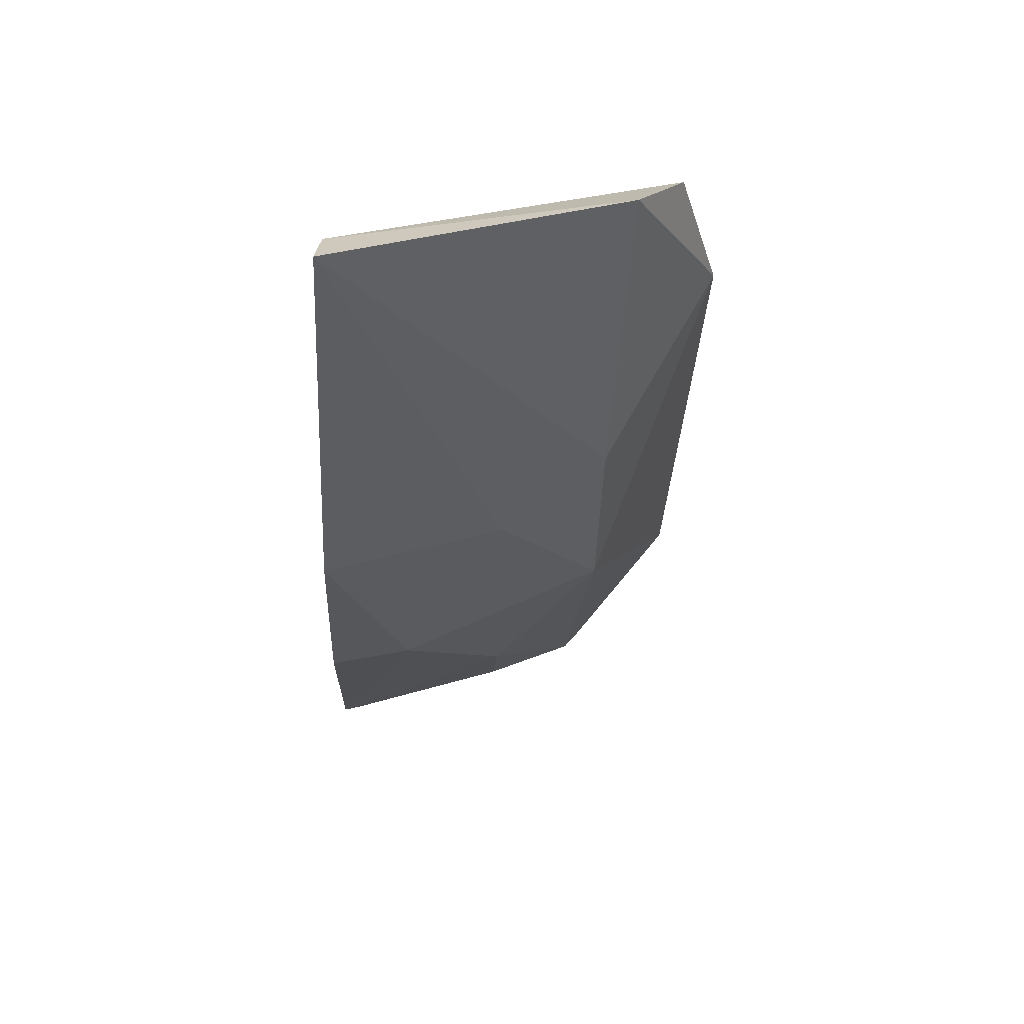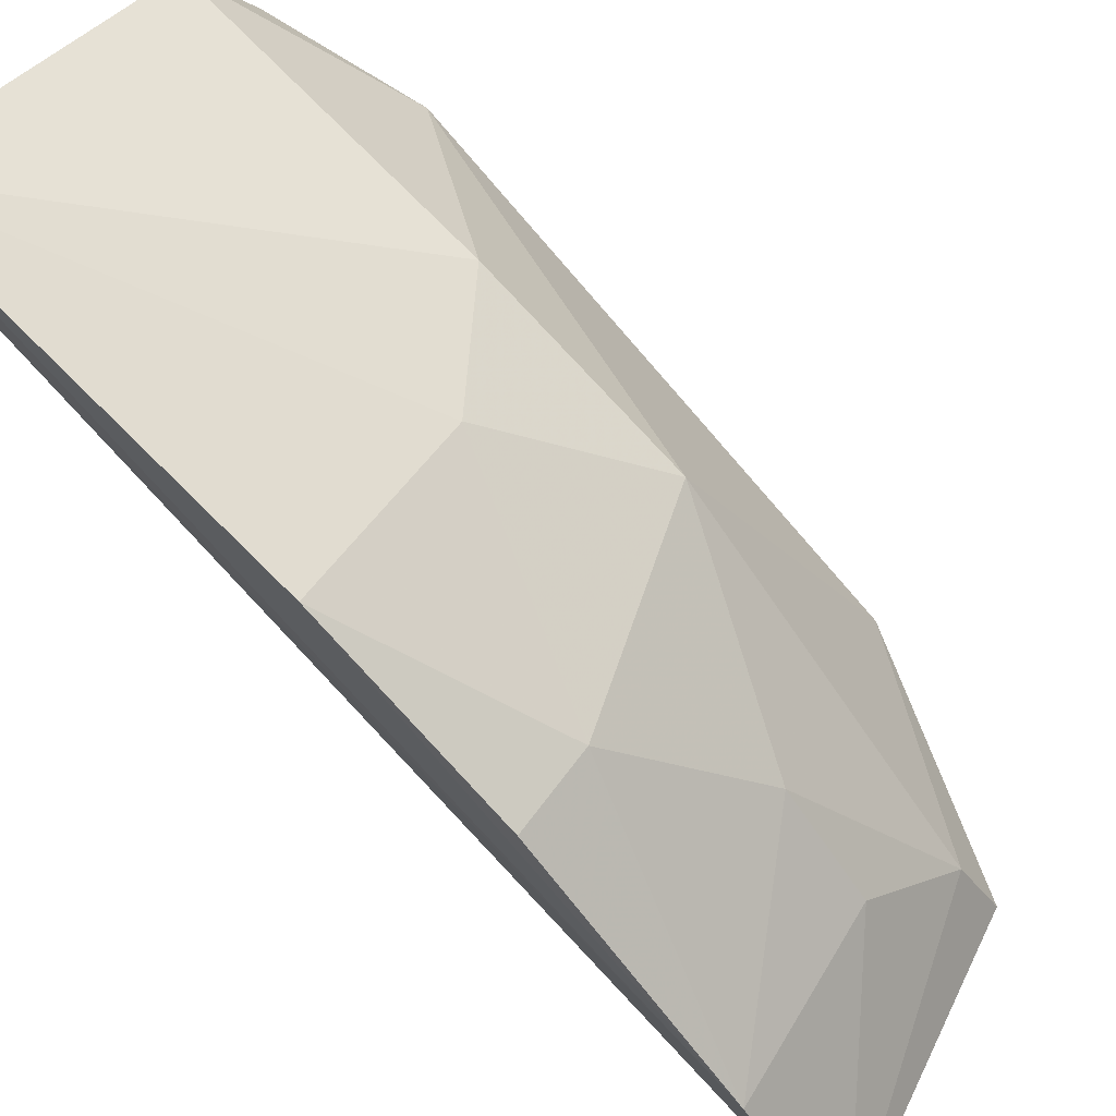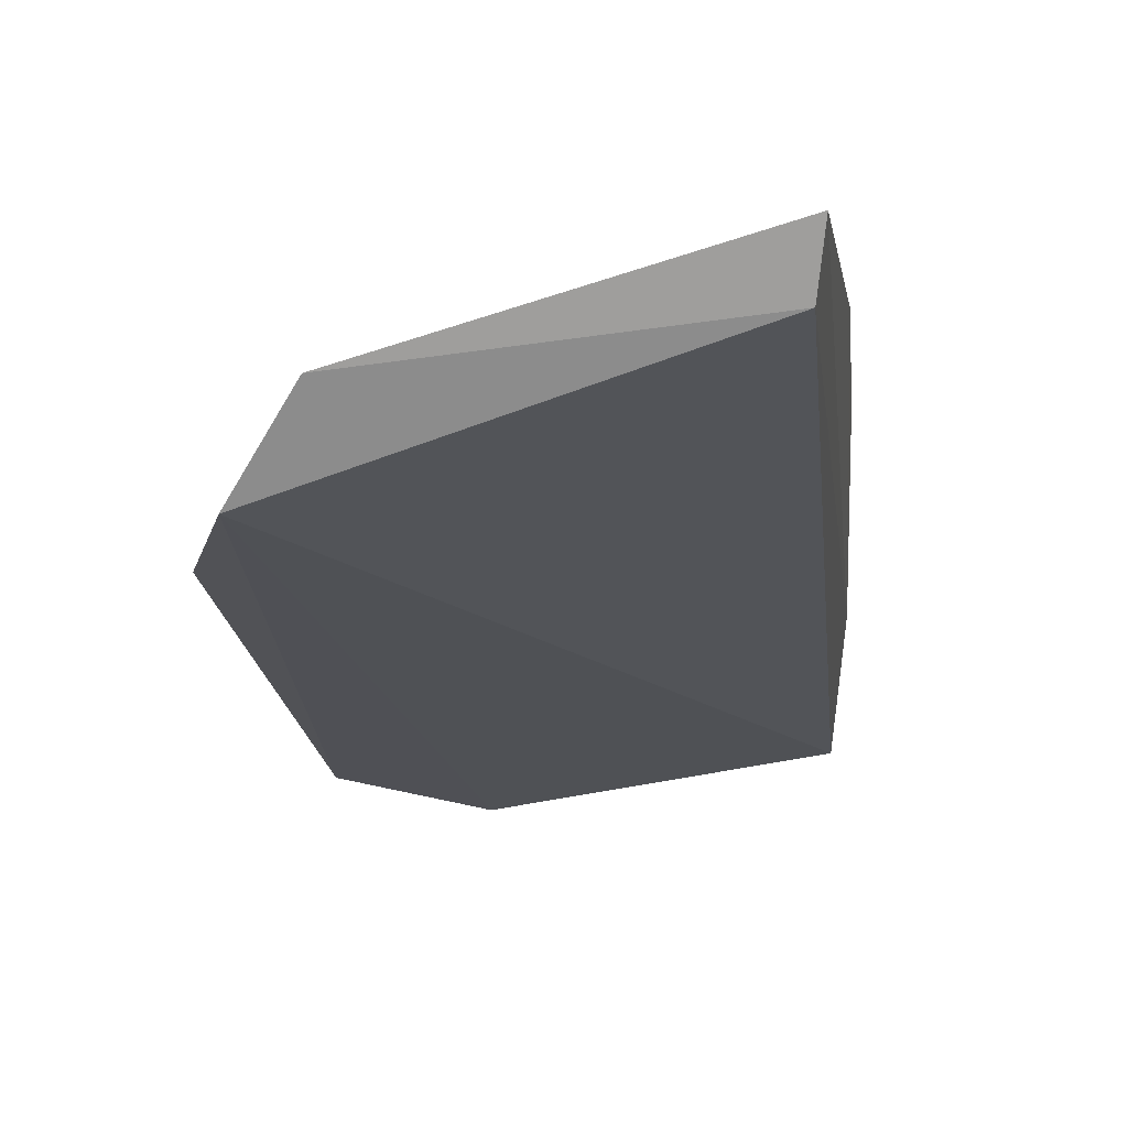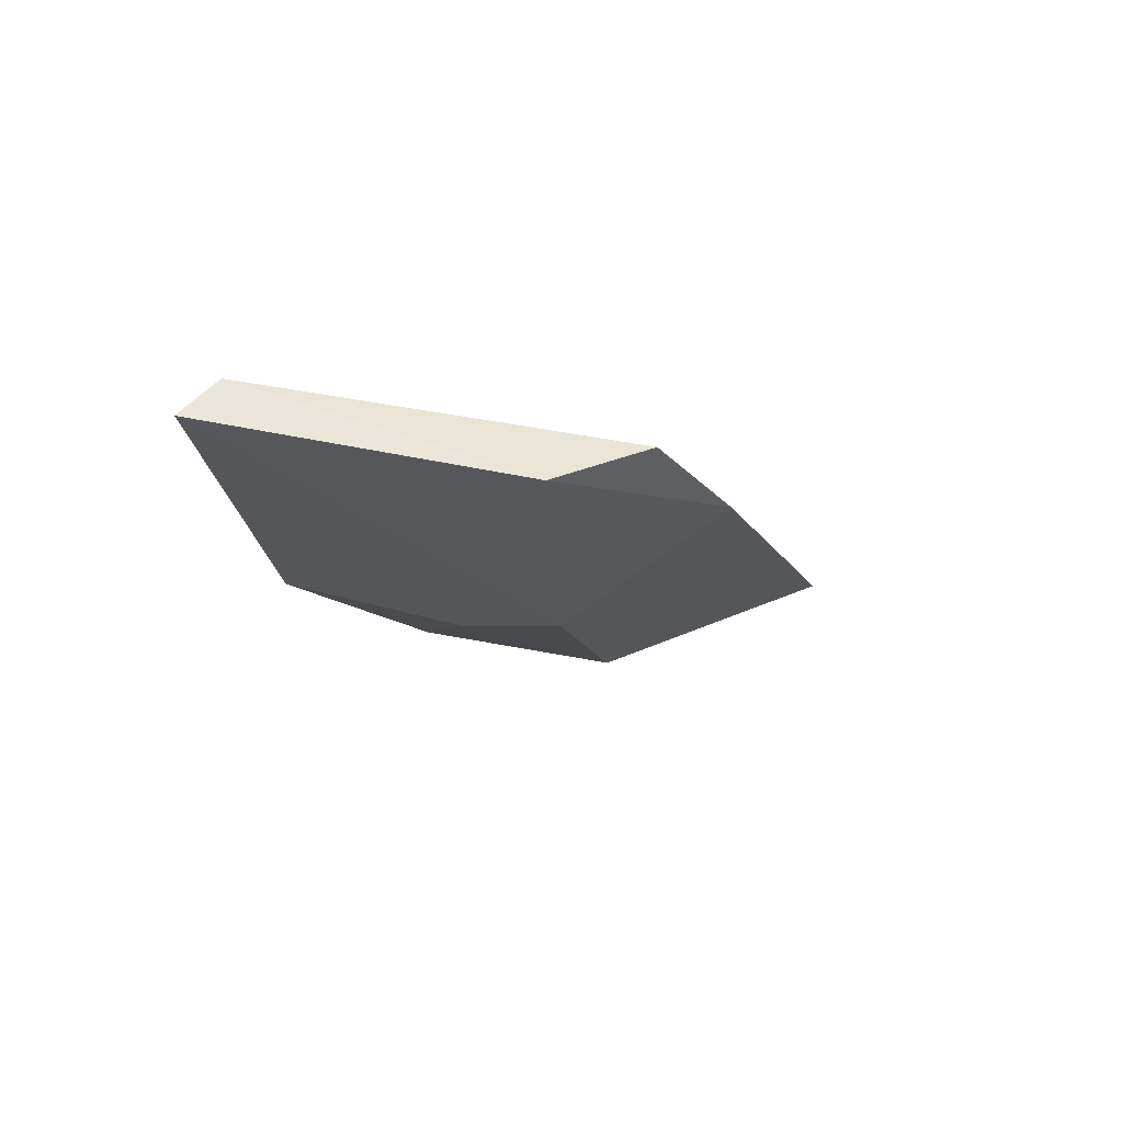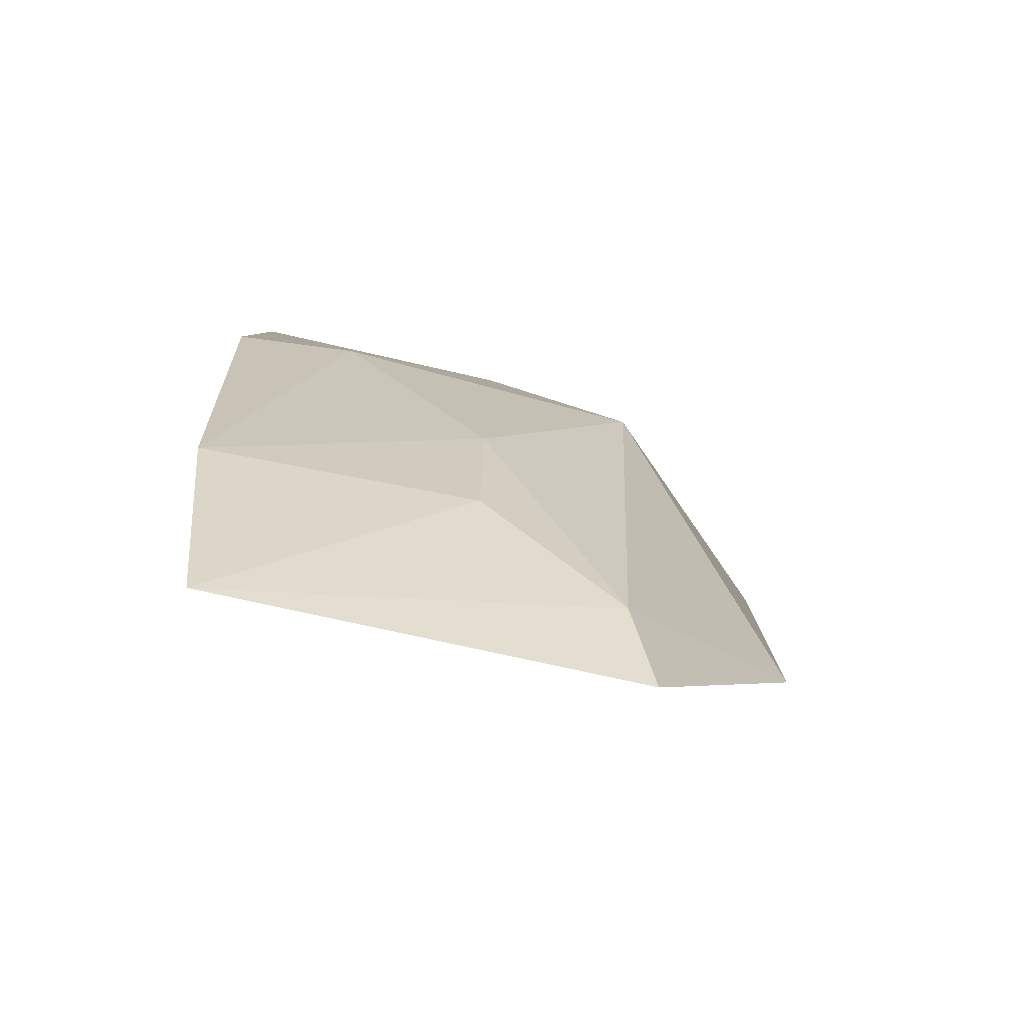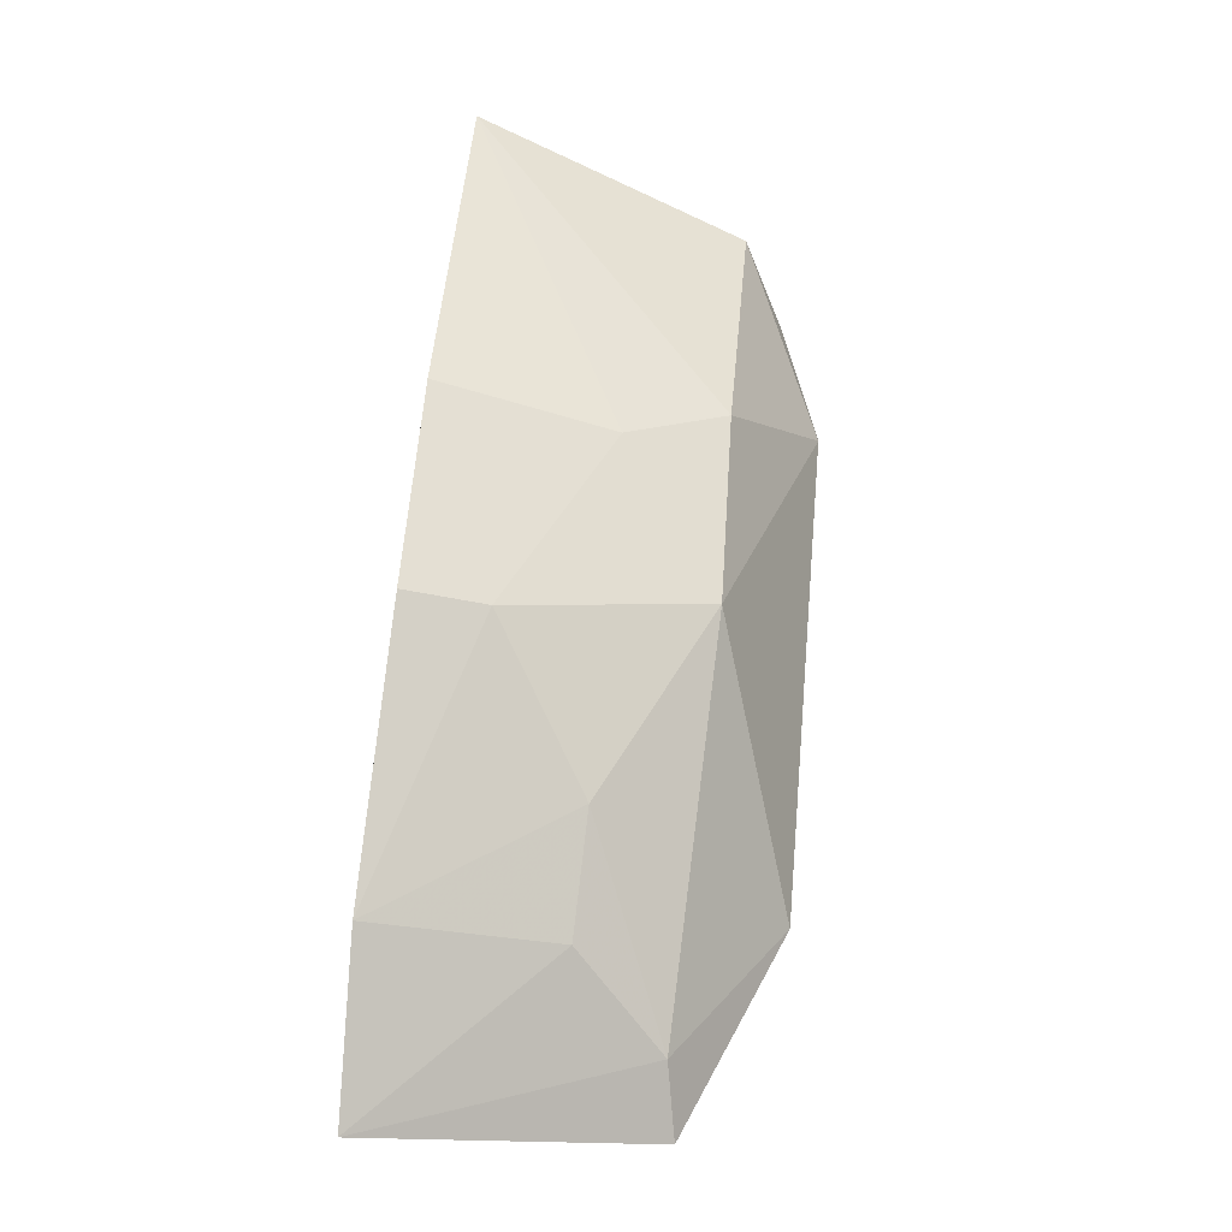
<metadata>
{"format":"obj","ext":"obj","renderer":"f3d","projection":"perspective","resolution":1024,"background":"white","views":[{"elev":30.6,"azim":176.8,"up":"+Z"},{"elev":64.9,"azim":130.6,"up":"+Y"},{"elev":11.6,"azim":5.6,"up":"+Y"},{"elev":55.9,"azim":-149.0,"up":"+Z"},{"elev":-24.8,"azim":-178.9,"up":"+Y"},{"elev":-57.5,"azim":170.8,"up":"+Z"}]}
</metadata>
<code>
v -0.02239 0.06791 -0.4772
v -0.02073 0.08774 -0.4633
v -0.02318 0.1356 -0.3569
v -0.02233 0.1431 -0.356
v -0.07614 0.1102 -0.3743
v -0.06193 0.06273 -0.4669
v -0.06038 0.1106 -0.4222
v -0.0701 0.1186 -0.3571
v -0.04621 0.08433 -0.4588
v -0.02072 0.1291 -0.4092
v -0.07531 0.07421 -0.4384
v -0.0628 0.1302 -0.3548
v -0.05953 0.07195 -0.4625
v -0.03188 0.1133 -0.4339
v -0.06027 0.1232 -0.3957
v -0.04622 0.09633 -0.4473
v -0.02056 0.1145 -0.435
v -0.04575 0.124 -0.4064
f 1 2 3
f 3 2 4
f 8 1 3
f 8 6 1
f 9 2 1
f 10 4 2
f 11 5 7
f 11 8 5
f 11 6 8
f 12 8 3
f 12 3 4
f 12 5 8
f 13 9 1
f 13 1 6
f 13 11 7
f 13 6 11
f 15 7 5
f 15 5 12
f 15 12 4
f 16 13 7
f 16 9 13
f 16 7 14
f 16 14 2
f 16 2 9
f 17 14 10
f 17 10 2
f 17 2 14
f 18 14 7
f 18 10 14
f 18 7 15
f 18 15 4
f 18 4 10

</code>
